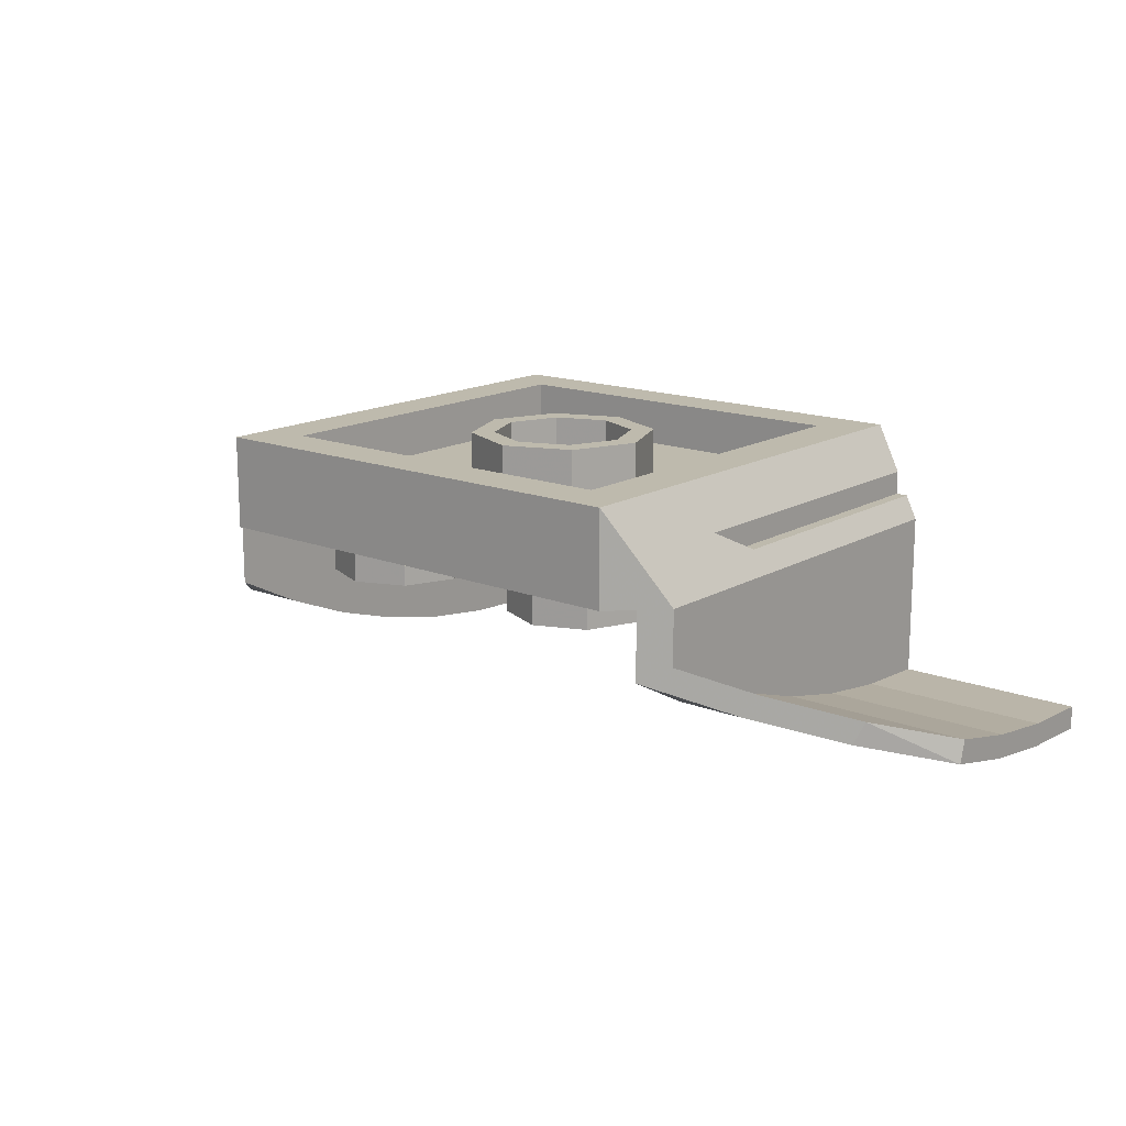
<metadata>
{"format":"obj","ext":"obj","renderer":"f3d","projection":"perspective","resolution":1024,"background":"white","views":[{"elev":15.4,"azim":-140.5,"up":"+Y"}]}
</metadata>
<code>
v -0.2121 0.4 -0.2121
v -0.3 0.4 0
v -0.3 0.2 0
v -0.2121 0.2 -0.2121
v 0 0.4 -0.3
v -0.2121 0.4 -0.2121
v -0.2121 0.2 -0.2121
v 0 0.2 -0.3
v 0.2121 0.4 -0.2121
v 0 0.4 -0.3
v 0 0.2 -0.3
v 0.2121 0.2 -0.2121
v 0.3 0.4 0
v 0.2121 0.4 -0.2121
v 0.2121 0.2 -0.2121
v 0.3 0.2 0
v 0.2121 0.4 0.2121
v 0.3 0.4 0
v 0.3 0.2 0
v 0.2121 0.2 0.2121
v 0 0.4 0.3
v 0.2121 0.4 0.2121
v 0.2121 0.2 0.2121
v 0 0.2 0.3
v -0.2121 0.4 0.2121
v 0 0.4 0.3
v 0 0.2 0.3
v -0.2121 0.2 0.2121
v -0.3 0.4 0
v -0.2121 0.4 0.2121
v -0.2121 0.2 0.2121
v -0.3 0.2 0
v -0.2828 0.4 -0.2828
v -0.4 0.4 0
v -0.4 0.2 0
v -0.2828 0.2 -0.2828
v 0 0.4 -0.4
v -0.2828 0.4 -0.2828
v -0.2828 0.2 -0.2828
v 0 0.2 -0.4
v 0.2828 0.4 -0.2828
v 0 0.4 -0.4
v 0 0.2 -0.4
v 0.2828 0.2 -0.2828
v 0.4 0.4 0
v 0.2828 0.4 -0.2828
v 0.2828 0.2 -0.2828
v 0.4 0.2 0
v 0.2828 0.4 0.2828
v 0.4 0.4 0
v 0.4 0.2 0
v 0.2828 0.2 0.2828
v 0 0.4 0.4
v 0.2828 0.4 0.2828
v 0.2828 0.2 0.2828
v 0 0.2 0.4
v -0.2828 0.4 0.2828
v 0 0.4 0.4
v 0 0.2 0.4
v -0.2828 0.2 0.2828
v -0.4 0.4 0
v -0.2828 0.4 0.2828
v -0.2828 0.2 0.2828
v -0.4 0.2 0
v -0.4 0.4 0
v -0.2828 0.4 -0.2828
v -0.2121 0.4 -0.2121
v -0.3 0.4 0
v -0.2828 0.4 -0.2828
v 0 0.4 -0.4
v 0 0.4 -0.3
v -0.2121 0.4 -0.2121
v 0 0.4 -0.4
v 0.2828 0.4 -0.2828
v 0.2121 0.4 -0.2121
v 0 0.4 -0.3
v 0.2828 0.4 -0.2828
v 0.4 0.4 0
v 0.3 0.4 0
v 0.2121 0.4 -0.2121
v 0.4 0.4 0
v 0.2828 0.4 0.2828
v 0.2121 0.4 0.2121
v 0.3 0.4 0
v 0.2828 0.4 0.2828
v 0 0.4 0.4
v 0 0.4 0.3
v 0.2121 0.4 0.2121
v 0 0.4 0.4
v -0.2828 0.4 0.2828
v -0.2121 0.4 0.2121
v 0 0.4 0.3
v -0.2828 0.4 0.2828
v -0.4 0.4 0
v -0.3 0.4 0
v -0.2121 0.4 0.2121
v 0.8 0.2 -0.8
v -0.8 0.2 -0.8
v -0.8 0.2 0.8
v 0.8 0.2 0.8
v 0.8 0.2 -0.8
v 0.8 0.4 -0.8
v -0.8 0.4 -0.8
v -0.8 0.2 -0.8
v 0.8 0.2 0.8
v 0.8 0.4 0.8
v 0.8 0.4 -0.8
v 0.8 0.2 -0.8
v -0.8 0.2 0.8
v -0.8 0.4 0.8
v 0.8 0.4 0.8
v 0.8 0.2 0.8
v -0.8 0.2 -0.8
v -0.8 0.4 -0.8
v -0.8 0.4 0.8
v -0.8 0.2 0.8
v -1 0.4 -1
v -0.8 0.4 -0.8
v 0.8 0.4 -0.8
v 1 0.4 -1
v 1 0.4 1
v 0.8 0.4 0.8
v -0.8 0.4 0.8
v -1 0.4 1
v -1 0.4 1
v -0.8 0.4 0.8
v -0.8 0.4 -0.8
v -1 0.4 -1
v 1 0.4 -1
v 0.8 0.4 -0.8
v 0.8 0.4 0.8
v 1 0.4 1
v 1.1 0 -0.9
v 1.1 0 1
v -1.1 0 1
v -1.1 0 -0.9
v -1.1 0 -0.9
v -1 0 -1
v 1 0 -1
v 1.1 0 -0.9
v -1 0 -1
v -1 0.4 -1
v 1 0.4 -1
v 1 0 -1
v 1 0 1
v 1 0.4 1
v -1 0.4 1
v -1 0 1
v -0.2879 0 -0.7121
v -0.5 0 -0.8
v -0.5 -0.2 -0.8
v -0.2879 -0.2 -0.7121
v -0.2 0 -0.5
v -0.2879 0 -0.7121
v -0.2879 -0.2 -0.7121
v -0.2 -0.2 -0.5
v -0.2879 0 -0.2879
v -0.2 0 -0.5
v -0.2 -0.2 -0.5
v -0.2879 -0.2 -0.2879
v -0.5 0 -0.2
v -0.2879 0 -0.2879
v -0.2879 -0.2 -0.2879
v -0.5 -0.2 -0.2
v -0.7121 0 -0.2879
v -0.5 0 -0.2
v -0.5 -0.2 -0.2
v -0.7121 -0.2 -0.2879
v -0.8 0 -0.5
v -0.7121 0 -0.2879
v -0.7121 -0.2 -0.2879
v -0.8 -0.2 -0.5
v -0.7121 0 -0.7121
v -0.8 0 -0.5
v -0.8 -0.2 -0.5
v -0.7121 -0.2 -0.7121
v -0.5 0 -0.8
v -0.7121 0 -0.7121
v -0.7121 -0.2 -0.7121
v -0.5 -0.2 -0.8
v -0.5 -0.2 -0.5
v -0.5 -0.2 -0.8
v -0.2879 -0.2 -0.7121
v -0.5 -0.2 -0.5
v -0.2879 -0.2 -0.7121
v -0.2 -0.2 -0.5
v -0.5 -0.2 -0.5
v -0.2 -0.2 -0.5
v -0.2879 -0.2 -0.2879
v -0.5 -0.2 -0.5
v -0.2879 -0.2 -0.2879
v -0.5 -0.2 -0.2
v -0.5 -0.2 -0.5
v -0.5 -0.2 -0.2
v -0.7121 -0.2 -0.2879
v -0.5 -0.2 -0.5
v -0.7121 -0.2 -0.2879
v -0.8 -0.2 -0.5
v -0.5 -0.2 -0.5
v -0.8 -0.2 -0.5
v -0.7121 -0.2 -0.7121
v -0.5 -0.2 -0.5
v -0.7121 -0.2 -0.7121
v -0.5 -0.2 -0.8
v 0.7121 0 -0.7121
v 0.5 0 -0.8
v 0.5 -0.2 -0.8
v 0.7121 -0.2 -0.7121
v 0.8 0 -0.5
v 0.7121 0 -0.7121
v 0.7121 -0.2 -0.7121
v 0.8 -0.2 -0.5
v 0.7121 0 -0.2879
v 0.8 0 -0.5
v 0.8 -0.2 -0.5
v 0.7121 -0.2 -0.2879
v 0.5 0 -0.2
v 0.7121 0 -0.2879
v 0.7121 -0.2 -0.2879
v 0.5 -0.2 -0.2
v 0.2879 0 -0.2879
v 0.5 0 -0.2
v 0.5 -0.2 -0.2
v 0.2879 -0.2 -0.2879
v 0.2 0 -0.5
v 0.2879 0 -0.2879
v 0.2879 -0.2 -0.2879
v 0.2 -0.2 -0.5
v 0.2879 0 -0.7121
v 0.2 0 -0.5
v 0.2 -0.2 -0.5
v 0.2879 -0.2 -0.7121
v 0.5 0 -0.8
v 0.2879 0 -0.7121
v 0.2879 -0.2 -0.7121
v 0.5 -0.2 -0.8
v 0.5 -0.2 -0.5
v 0.5 -0.2 -0.8
v 0.7121 -0.2 -0.7121
v 0.5 -0.2 -0.5
v 0.7121 -0.2 -0.7121
v 0.8 -0.2 -0.5
v 0.5 -0.2 -0.5
v 0.8 -0.2 -0.5
v 0.7121 -0.2 -0.2879
v 0.5 -0.2 -0.5
v 0.7121 -0.2 -0.2879
v 0.5 -0.2 -0.2
v 0.5 -0.2 -0.5
v 0.5 -0.2 -0.2
v 0.2879 -0.2 -0.2879
v 0.5 -0.2 -0.5
v 0.2879 -0.2 -0.2879
v 0.2 -0.2 -0.5
v 0.5 -0.2 -0.5
v 0.2 -0.2 -0.5
v 0.2879 -0.2 -0.7121
v 0.5 -0.2 -0.5
v 0.2879 -0.2 -0.7121
v 0.5 -0.2 -0.8
v -0.2879 0 0.2879
v -0.5 0 0.2
v -0.5 -0.2 0.2
v -0.2879 -0.2 0.2879
v -0.2 0 0.5
v -0.2879 0 0.2879
v -0.2879 -0.2 0.2879
v -0.2 -0.2 0.5
v -0.2879 0 0.7121
v -0.2 0 0.5
v -0.2 -0.2 0.5
v -0.2879 -0.2 0.7121
v -0.5 0 0.8
v -0.2879 0 0.7121
v -0.2879 -0.2 0.7121
v -0.5 -0.2 0.8
v -0.7121 0 0.7121
v -0.5 0 0.8
v -0.5 -0.2 0.8
v -0.7121 -0.2 0.7121
v -0.8 0 0.5
v -0.7121 0 0.7121
v -0.7121 -0.2 0.7121
v -0.8 -0.2 0.5
v -0.7121 0 0.2879
v -0.8 0 0.5
v -0.8 -0.2 0.5
v -0.7121 -0.2 0.2879
v -0.5 0 0.2
v -0.7121 0 0.2879
v -0.7121 -0.2 0.2879
v -0.5 -0.2 0.2
v -0.5 -0.2 0.5
v -0.5 -0.2 0.2
v -0.2879 -0.2 0.2879
v -0.5 -0.2 0.5
v -0.2879 -0.2 0.2879
v -0.2 -0.2 0.5
v -0.5 -0.2 0.5
v -0.2 -0.2 0.5
v -0.2879 -0.2 0.7121
v -0.5 -0.2 0.5
v -0.2879 -0.2 0.7121
v -0.5 -0.2 0.8
v -0.5 -0.2 0.5
v -0.5 -0.2 0.8
v -0.7121 -0.2 0.7121
v -0.5 -0.2 0.5
v -0.7121 -0.2 0.7121
v -0.8 -0.2 0.5
v -0.5 -0.2 0.5
v -0.8 -0.2 0.5
v -0.7121 -0.2 0.2879
v -0.5 -0.2 0.5
v -0.7121 -0.2 0.2879
v -0.5 -0.2 0.2
v 0.7121 0 0.2879
v 0.5 0 0.2
v 0.5 -0.2 0.2
v 0.7121 -0.2 0.2879
v 0.8 0 0.5
v 0.7121 0 0.2879
v 0.7121 -0.2 0.2879
v 0.8 -0.2 0.5
v 0.7121 0 0.7121
v 0.8 0 0.5
v 0.8 -0.2 0.5
v 0.7121 -0.2 0.7121
v 0.5 0 0.8
v 0.7121 0 0.7121
v 0.7121 -0.2 0.7121
v 0.5 -0.2 0.8
v 0.2879 0 0.7121
v 0.5 0 0.8
v 0.5 -0.2 0.8
v 0.2879 -0.2 0.7121
v 0.2 0 0.5
v 0.2879 0 0.7121
v 0.2879 -0.2 0.7121
v 0.2 -0.2 0.5
v 0.2879 0 0.2879
v 0.2 0 0.5
v 0.2 -0.2 0.5
v 0.2879 -0.2 0.2879
v 0.5 0 0.2
v 0.2879 0 0.2879
v 0.2879 -0.2 0.2879
v 0.5 -0.2 0.2
v 0.5 -0.2 0.5
v 0.5 -0.2 0.2
v 0.7121 -0.2 0.2879
v 0.5 -0.2 0.5
v 0.7121 -0.2 0.2879
v 0.8 -0.2 0.5
v 0.5 -0.2 0.5
v 0.8 -0.2 0.5
v 0.7121 -0.2 0.7121
v 0.5 -0.2 0.5
v 0.7121 -0.2 0.7121
v 0.5 -0.2 0.8
v 0.5 -0.2 0.5
v 0.5 -0.2 0.8
v 0.2879 -0.2 0.7121
v 0.5 -0.2 0.5
v 0.2879 -0.2 0.7121
v 0.2 -0.2 0.5
v 0.5 -0.2 0.5
v 0.2 -0.2 0.5
v 0.2879 -0.2 0.2879
v 0.5 -0.2 0.5
v 0.2879 -0.2 0.2879
v 0.5 -0.2 0.2
v -1 0 -1
v -1 0.4 -1
v -1.2 0 -0.8
v -1 0.4 -1
v -1 0.4 1
v -1.1 0.2 1
v -1.1 0.2 -0.9
v -1.15 0.1 -0.85
v -1.15 0.1 1
v -1.2 0 1
v -1.2 0 -0.8
v -1.1 0.2 -0.9
v -1.1 0.2 -0.4
v -1.15 0.1 -0.2
v -1.15 0.1 -0.85
v -1.1 0.2 -0.4
v -1.1 0.2 1
v -1.1 0.1 1
v -1.1 0.1 -0.2
v -1.1 0.1 1
v -1.15 0.1 1
v -1.15 0.1 -0.2
v -1.1 0.1 -0.2
v -1.1 0.1 -0.2
v -1.15 0.1 -0.2
v -1.1 0.2 -0.4
v -1.1 -0.2909 -0.9
v -1.1 0 -0.9
v -1.2 0 -0.8
v -1.2 -0.2326 -0.8
v -1 0 1
v -1.1 0.1 1
v -1.1 0.2 1
v -1 0.4 1
v -1 0 1
v -1.2 0 1
v -1.15 0.1 1
v -1.1 0.1 1
v -1.1 0 1
v -1.1 -0.8 1
v -1.2 -0.7 1
v -1.2 0 1
v -2 -0.8 1
v -2 -0.7 1
v -1.2 -0.7 1
v -1.1 -0.8 1
v -2 -0.7 1
v -2 -0.6859 0.6775
v -1.2 -0.6859 0.6775
v -1.2 -0.7 1
v -2 -0.6859 0.6775
v -2 -0.6438 0.3575
v -1.2 -0.6438 0.3575
v -1.2 -0.6859 0.6775
v -2 -0.6438 0.3575
v -2 -0.5739 0.04237
v -1.2 -0.5739 0.04237
v -1.2 -0.6438 0.3575
v -2 -0.5739 0.04237
v -1.735 -0.4769 -0.2655
v -1.2 -0.4769 -0.2655
v -1.2 -0.5739 0.04237
v -1.735 -0.4769 -0.2655
v -1.436 -0.3533 -0.5637
v -1.2 -0.3533 -0.5637
v -1.2 -0.4769 -0.2655
v -1.436 -0.3533 -0.5637
v -1.2 -0.2326 -0.8
v -1.2 -0.3533 -0.5637
v -2 -0.8 1
v -2 -0.7855 0.6688
v -2 -0.6859 0.6775
v -2 -0.7 1
v -2 -0.7855 0.6688
v -2 -0.7423 0.3401
v -2 -0.6438 0.3575
v -2 -0.6859 0.6775
v -2 -0.7423 0.3401
v -2 -0.6705 0.01649
v -2 -0.5739 0.04237
v -2 -0.6438 0.3575
v -2 -0.6705 0.01649
v -1.7 -0.5708 -0.2997
v -1.735 -0.4769 -0.2655
v -2 -0.5739 0.04237
v -2 -0.6705 0.01649
v -1.735 -0.4769 -0.2655
v -1.7 -0.5708 -0.2997
v -1.394 -0.444 -0.6059
v -1.436 -0.3533 -0.5637
v -1.735 -0.4769 -0.2655
v -1.394 -0.444 -0.6059
v -1.1 -0.2909 -0.9
v -1.2 -0.2326 -0.8
v -1.436 -0.3533 -0.5637
v -1.1 -0.8 1
v -1.1 0 1
v -1.1 0 0.6688
v -1.1 -0.7855 0.6688
v -1.1 -0.7855 0.6688
v -1.1 0 0.6688
v -1.1 0 0.3401
v -1.1 -0.7423 0.3401
v -1.1 -0.7423 0.3401
v -1.1 0 0.3401
v -1.1 0 0.01649
v -1.1 -0.6705 0.01649
v -1.1 -0.6705 0.01649
v -1.1 0 0.01649
v -1.1 0 -0.2997
v -1.1 -0.5708 -0.2997
v -1.1 -0.5708 -0.2997
v -1.1 0 -0.2997
v -1.1 0 -0.6059
v -1.1 -0.444 -0.6059
v -1.1 -0.444 -0.6059
v -1.1 0 -0.6059
v -1.1 0 -0.9
v -1.1 -0.2909 -0.9
v -1.2 -0.7 1
v -1.2 -0.6859 0.6775
v -1.2 0 0.6775
v -1.2 0 1
v -1.2 -0.6859 0.6775
v -1.2 -0.6438 0.3575
v -1.2 0 0.3575
v -1.2 0 0.6775
v -1.2 -0.6438 0.3575
v -1.2 -0.5739 0.04237
v -1.2 0 0.04237
v -1.2 0 0.3575
v -1.2 -0.5739 0.04237
v -1.2 -0.4769 -0.2655
v -1.2 0 -0.2655
v -1.2 0 0.04237
v -1.2 -0.4769 -0.2655
v -1.2 -0.3533 -0.5637
v -1.2 0 -0.5637
v -1.2 0 -0.2655
v -1.2 -0.3533 -0.5637
v -1.2 -0.2326 -0.8
v -1.2 0 -0.8
v -1.2 0 -0.5637
v 1 0 -1
v 1 0.4 -1
v 1.2 0 -0.8
v 1 0.4 -1
v 1 0.4 1
v 1.1 0.2 1
v 1.1 0.2 -0.9
v 1.15 0.1 -0.85
v 1.15 0.1 1
v 1.2 0 1
v 1.2 0 -0.8
v 1.1 0.2 -0.9
v 1.1 0.2 -0.4
v 1.15 0.1 -0.2
v 1.15 0.1 -0.85
v 1.1 0.2 -0.4
v 1.1 0.2 1
v 1.1 0.1 1
v 1.1 0.1 -0.2
v 1.1 0.1 1
v 1.15 0.1 1
v 1.15 0.1 -0.2
v 1.1 0.1 -0.2
v 1.1 0.1 -0.2
v 1.15 0.1 -0.2
v 1.1 0.2 -0.4
v 1.1 -0.2909 -0.9
v 1.1 0 -0.9
v 1.2 0 -0.8
v 1.2 -0.2326 -0.8
v 1 0 1
v 1.1 0.1 1
v 1.1 0.2 1
v 1 0.4 1
v 1 0 1
v 1.2 0 1
v 1.15 0.1 1
v 1.1 0.1 1
v 1.1 0 1
v 1.1 -0.8 1
v 1.2 -0.7 1
v 1.2 0 1
v 2 -0.8 1
v 2 -0.7 1
v 1.2 -0.7 1
v 1.1 -0.8 1
v 2 -0.7 1
v 2 -0.6859 0.6775
v 1.2 -0.6859 0.6775
v 1.2 -0.7 1
v 2 -0.6859 0.6775
v 2 -0.6438 0.3575
v 1.2 -0.6438 0.3575
v 1.2 -0.6859 0.6775
v 2 -0.6438 0.3575
v 2 -0.5739 0.04237
v 1.2 -0.5739 0.04237
v 1.2 -0.6438 0.3575
v 2 -0.5739 0.04237
v 1.735 -0.4769 -0.2655
v 1.2 -0.4769 -0.2655
v 1.2 -0.5739 0.04237
v 1.735 -0.4769 -0.2655
v 1.436 -0.3533 -0.5637
v 1.2 -0.3533 -0.5637
v 1.2 -0.4769 -0.2655
v 1.436 -0.3533 -0.5637
v 1.2 -0.2326 -0.8
v 1.2 -0.3533 -0.5637
v 2 -0.8 1
v 2 -0.7855 0.6688
v 2 -0.6859 0.6775
v 2 -0.7 1
v 2 -0.7855 0.6688
v 2 -0.7423 0.3401
v 2 -0.6438 0.3575
v 2 -0.6859 0.6775
v 2 -0.7423 0.3401
v 2 -0.6705 0.01649
v 2 -0.5739 0.04237
v 2 -0.6438 0.3575
v 2 -0.6705 0.01649
v 1.7 -0.5708 -0.2997
v 1.735 -0.4769 -0.2655
v 2 -0.5739 0.04237
v 2 -0.6705 0.01649
v 1.735 -0.4769 -0.2655
v 1.7 -0.5708 -0.2997
v 1.394 -0.444 -0.6059
v 1.436 -0.3533 -0.5637
v 1.735 -0.4769 -0.2655
v 1.394 -0.444 -0.6059
v 1.1 -0.2909 -0.9
v 1.2 -0.2326 -0.8
v 1.436 -0.3533 -0.5637
v 1.1 -0.8 1
v 1.1 0 1
v 1.1 0 0.6688
v 1.1 -0.7855 0.6688
v 1.1 -0.7855 0.6688
v 1.1 0 0.6688
v 1.1 0 0.3401
v 1.1 -0.7423 0.3401
v 1.1 -0.7423 0.3401
v 1.1 0 0.3401
v 1.1 0 0.01649
v 1.1 -0.6705 0.01649
v 1.1 -0.6705 0.01649
v 1.1 0 0.01649
v 1.1 0 -0.2997
v 1.1 -0.5708 -0.2997
v 1.1 -0.5708 -0.2997
v 1.1 0 -0.2997
v 1.1 0 -0.6059
v 1.1 -0.444 -0.6059
v 1.1 -0.444 -0.6059
v 1.1 0 -0.6059
v 1.1 0 -0.9
v 1.1 -0.2909 -0.9
v 1.2 -0.7 1
v 1.2 -0.6859 0.6775
v 1.2 0 0.6775
v 1.2 0 1
v 1.2 -0.6859 0.6775
v 1.2 -0.6438 0.3575
v 1.2 0 0.3575
v 1.2 0 0.6775
v 1.2 -0.6438 0.3575
v 1.2 -0.5739 0.04237
v 1.2 0 0.04237
v 1.2 0 0.3575
v 1.2 -0.5739 0.04237
v 1.2 -0.4769 -0.2655
v 1.2 0 -0.2655
v 1.2 0 0.04237
v 1.2 -0.4769 -0.2655
v 1.2 -0.3533 -0.5637
v 1.2 0 -0.5637
v 1.2 0 -0.2655
v 1.2 -0.3533 -0.5637
v 1.2 -0.2326 -0.8
v 1.2 0 -0.8
v 1.2 0 -0.5637
v 2 -0.8 1
v 1.1 -0.8 1
v 1.1 -0.7855 0.6688
v 2 -0.7855 0.6688
v 2 -0.7855 0.6688
v 1.1 -0.7855 0.6688
v 1.1 -0.7423 0.3401
v 2 -0.7423 0.3401
v 2 -0.7423 0.3401
v 1.1 -0.7423 0.3401
v 1.1 -0.6705 0.01649
v 2 -0.6705 0.01649
v 2 -0.6705 0.01649
v 1.1 -0.6705 0.01649
v 1.1 -0.5708 -0.2997
v 1.7 -0.5708 -0.2997
v 1.7 -0.5708 -0.2997
v 1.1 -0.5708 -0.2997
v 1.1 -0.444 -0.6059
v 1.394 -0.444 -0.6059
v 1.394 -0.444 -0.6059
v 1.1 -0.444 -0.6059
v 1.1 -0.2909 -0.9
v -2 -0.8 1
v -1.1 -0.8 1
v -1.1 -0.7855 0.6688
v -2 -0.7855 0.6688
v -2 -0.7855 0.6688
v -1.1 -0.7855 0.6688
v -1.1 -0.7423 0.3401
v -2 -0.7423 0.3401
v -2 -0.7423 0.3401
v -1.1 -0.7423 0.3401
v -1.1 -0.6705 0.01649
v -2 -0.6705 0.01649
v -2 -0.6705 0.01649
v -1.1 -0.6705 0.01649
v -1.1 -0.5708 -0.2997
v -1.7 -0.5708 -0.2997
v -1.7 -0.5708 -0.2997
v -1.1 -0.5708 -0.2997
v -1.1 -0.444 -0.6059
v -1.394 -0.444 -0.6059
v -1.394 -0.444 -0.6059
v -1.1 -0.444 -0.6059
v -1.1 -0.2909 -0.9
g mesh3111036
f 1 2 3
f 3 4 1
f 5 6 7
f 7 8 5
f 9 10 11
f 11 12 9
f 13 14 15
f 15 16 13
f 17 18 19
f 19 20 17
f 21 22 23
f 23 24 21
f 25 26 27
f 27 28 25
f 29 30 31
f 31 32 29
g mesh3111038
f 33 35 34
f 35 33 36
f 37 39 38
f 39 37 40
f 41 43 42
f 43 41 44
f 45 47 46
f 47 45 48
f 49 51 50
f 51 49 52
f 53 55 54
f 55 53 56
f 57 59 58
f 59 57 60
f 61 63 62
f 63 61 64
g mesh3111040
f 65 67 66
f 67 65 68
f 69 71 70
f 71 69 72
f 73 75 74
f 75 73 76
f 77 79 78
f 79 77 80
f 81 83 82
f 83 81 84
f 85 87 86
f 87 85 88
f 89 91 90
f 91 89 92
f 93 95 94
f 95 93 96
g mesh3111043
f 97 98 99
f 99 100 97
f 101 102 103
f 103 104 101
f 105 106 107
f 107 108 105
f 109 110 111
f 111 112 109
f 113 114 115
f 115 116 113
f 117 118 119
f 119 120 117
f 121 122 123
f 123 124 121
f 125 126 127
f 127 128 125
f 129 130 131
f 131 132 129
f 133 134 135
f 135 136 133
f 137 138 139
f 139 140 137
f 141 142 143
f 143 144 141
f 145 146 147
f 147 148 145
g mesh3111048
f 149 151 150
f 151 149 152
f 153 155 154
f 155 153 156
f 157 159 158
f 159 157 160
f 161 163 162
f 163 161 164
f 165 167 166
f 167 165 168
f 169 171 170
f 171 169 172
f 173 175 174
f 175 173 176
f 177 179 178
f 179 177 180
g mesh3111050
f 181 182 183
f 184 185 186
f 187 188 189
f 190 191 192
f 193 194 195
f 196 197 198
f 199 200 201
f 202 203 204
g mesh3111056
f 205 207 206
f 207 205 208
f 209 211 210
f 211 209 212
f 213 215 214
f 215 213 216
f 217 219 218
f 219 217 220
f 221 223 222
f 223 221 224
f 225 227 226
f 227 225 228
f 229 231 230
f 231 229 232
f 233 235 234
f 235 233 236
g mesh3111058
f 237 238 239
f 240 241 242
f 243 244 245
f 246 247 248
f 249 250 251
f 252 253 254
f 255 256 257
f 258 259 260
g mesh3111064
f 261 263 262
f 263 261 264
f 265 267 266
f 267 265 268
f 269 271 270
f 271 269 272
f 273 275 274
f 275 273 276
f 277 279 278
f 279 277 280
f 281 283 282
f 283 281 284
f 285 287 286
f 287 285 288
f 289 291 290
f 291 289 292
g mesh3111066
f 293 294 295
f 296 297 298
f 299 300 301
f 302 303 304
f 305 306 307
f 308 309 310
f 311 312 313
f 314 315 316
g mesh3111072
f 317 319 318
f 319 317 320
f 321 323 322
f 323 321 324
f 325 327 326
f 327 325 328
f 329 331 330
f 331 329 332
f 333 335 334
f 335 333 336
f 337 339 338
f 339 337 340
f 341 343 342
f 343 341 344
f 345 347 346
f 347 345 348
g mesh3111074
f 349 350 351
f 352 353 354
f 355 356 357
f 358 359 360
f 361 362 363
f 364 365 366
f 367 368 369
f 370 371 372
f 373 375 374
f 376 378 377
f 378 376 379
f 380 382 381
f 382 380 383
f 384 386 385
f 386 384 387
f 388 390 389
f 390 388 391
f 392 394 393
f 394 392 395
f 396 398 397
f 399 401 400
f 401 399 402
f 403 405 404
f 405 403 406
f 407 409 408
f 409 407 410
f 411 413 412
f 413 411 414
f 415 417 416
f 417 415 418
f 419 421 420
f 421 419 422
f 423 425 424
f 425 423 426
f 427 429 428
f 429 427 430
f 431 433 432
f 433 431 434
f 435 437 436
f 437 435 438
f 439 441 440
f 442 444 443
f 444 442 445
f 446 448 447
f 448 446 449
f 450 452 451
f 452 450 453
f 454 456 455
f 457 459 458
f 460 462 461
f 462 460 463
f 464 466 465
f 466 464 467
f 468 470 469
f 470 468 471
f 472 474 473
f 474 472 475
f 476 478 477
f 478 476 479
f 480 482 481
f 482 480 483
f 484 486 485
f 486 484 487
f 488 490 489
f 490 488 491
f 492 494 493
f 494 492 495
f 496 498 497
f 498 496 499
f 500 502 501
f 502 500 503
f 504 506 505
f 506 504 507
f 508 510 509
f 510 508 511
f 512 514 513
f 514 512 515
f 516 517 518
f 519 520 521
f 521 522 519
f 523 524 525
f 525 526 523
f 527 528 529
f 529 530 527
f 531 532 533
f 533 534 531
f 535 536 537
f 537 538 535
f 539 540 541
f 542 543 544
f 544 545 542
f 546 547 548
f 548 549 546
f 550 551 552
f 552 553 550
f 554 555 556
f 556 557 554
f 558 559 560
f 560 561 558
f 562 563 564
f 564 565 562
f 566 567 568
f 568 569 566
f 570 571 572
f 572 573 570
f 574 575 576
f 576 577 574
f 578 579 580
f 580 581 578
f 582 583 584
f 585 586 587
f 587 588 585
f 589 590 591
f 591 592 589
f 593 594 595
f 595 596 593
f 597 598 599
f 600 601 602
f 603 604 605
f 605 606 603
f 607 608 609
f 609 610 607
f 611 612 613
f 613 614 611
f 615 616 617
f 617 618 615
f 619 620 621
f 621 622 619
f 623 624 625
f 625 626 623
f 627 628 629
f 629 630 627
f 631 632 633
f 633 634 631
f 635 636 637
f 637 638 635
f 639 640 641
f 641 642 639
f 643 644 645
f 645 646 643
f 647 648 649
f 649 650 647
f 651 652 653
f 653 654 651
f 655 656 657
f 657 658 655
f 659 660 661
f 661 662 659
f 663 664 665
f 665 666 663
f 667 668 669
f 669 670 667
f 671 672 673
f 673 674 671
f 675 676 677
f 677 678 675
f 679 680 681
f 682 684 683
f 684 682 685
f 686 688 687
f 688 686 689
f 690 692 691
f 692 690 693
f 694 696 695
f 696 694 697
f 698 700 699
f 700 698 701
f 702 704 703

</code>
